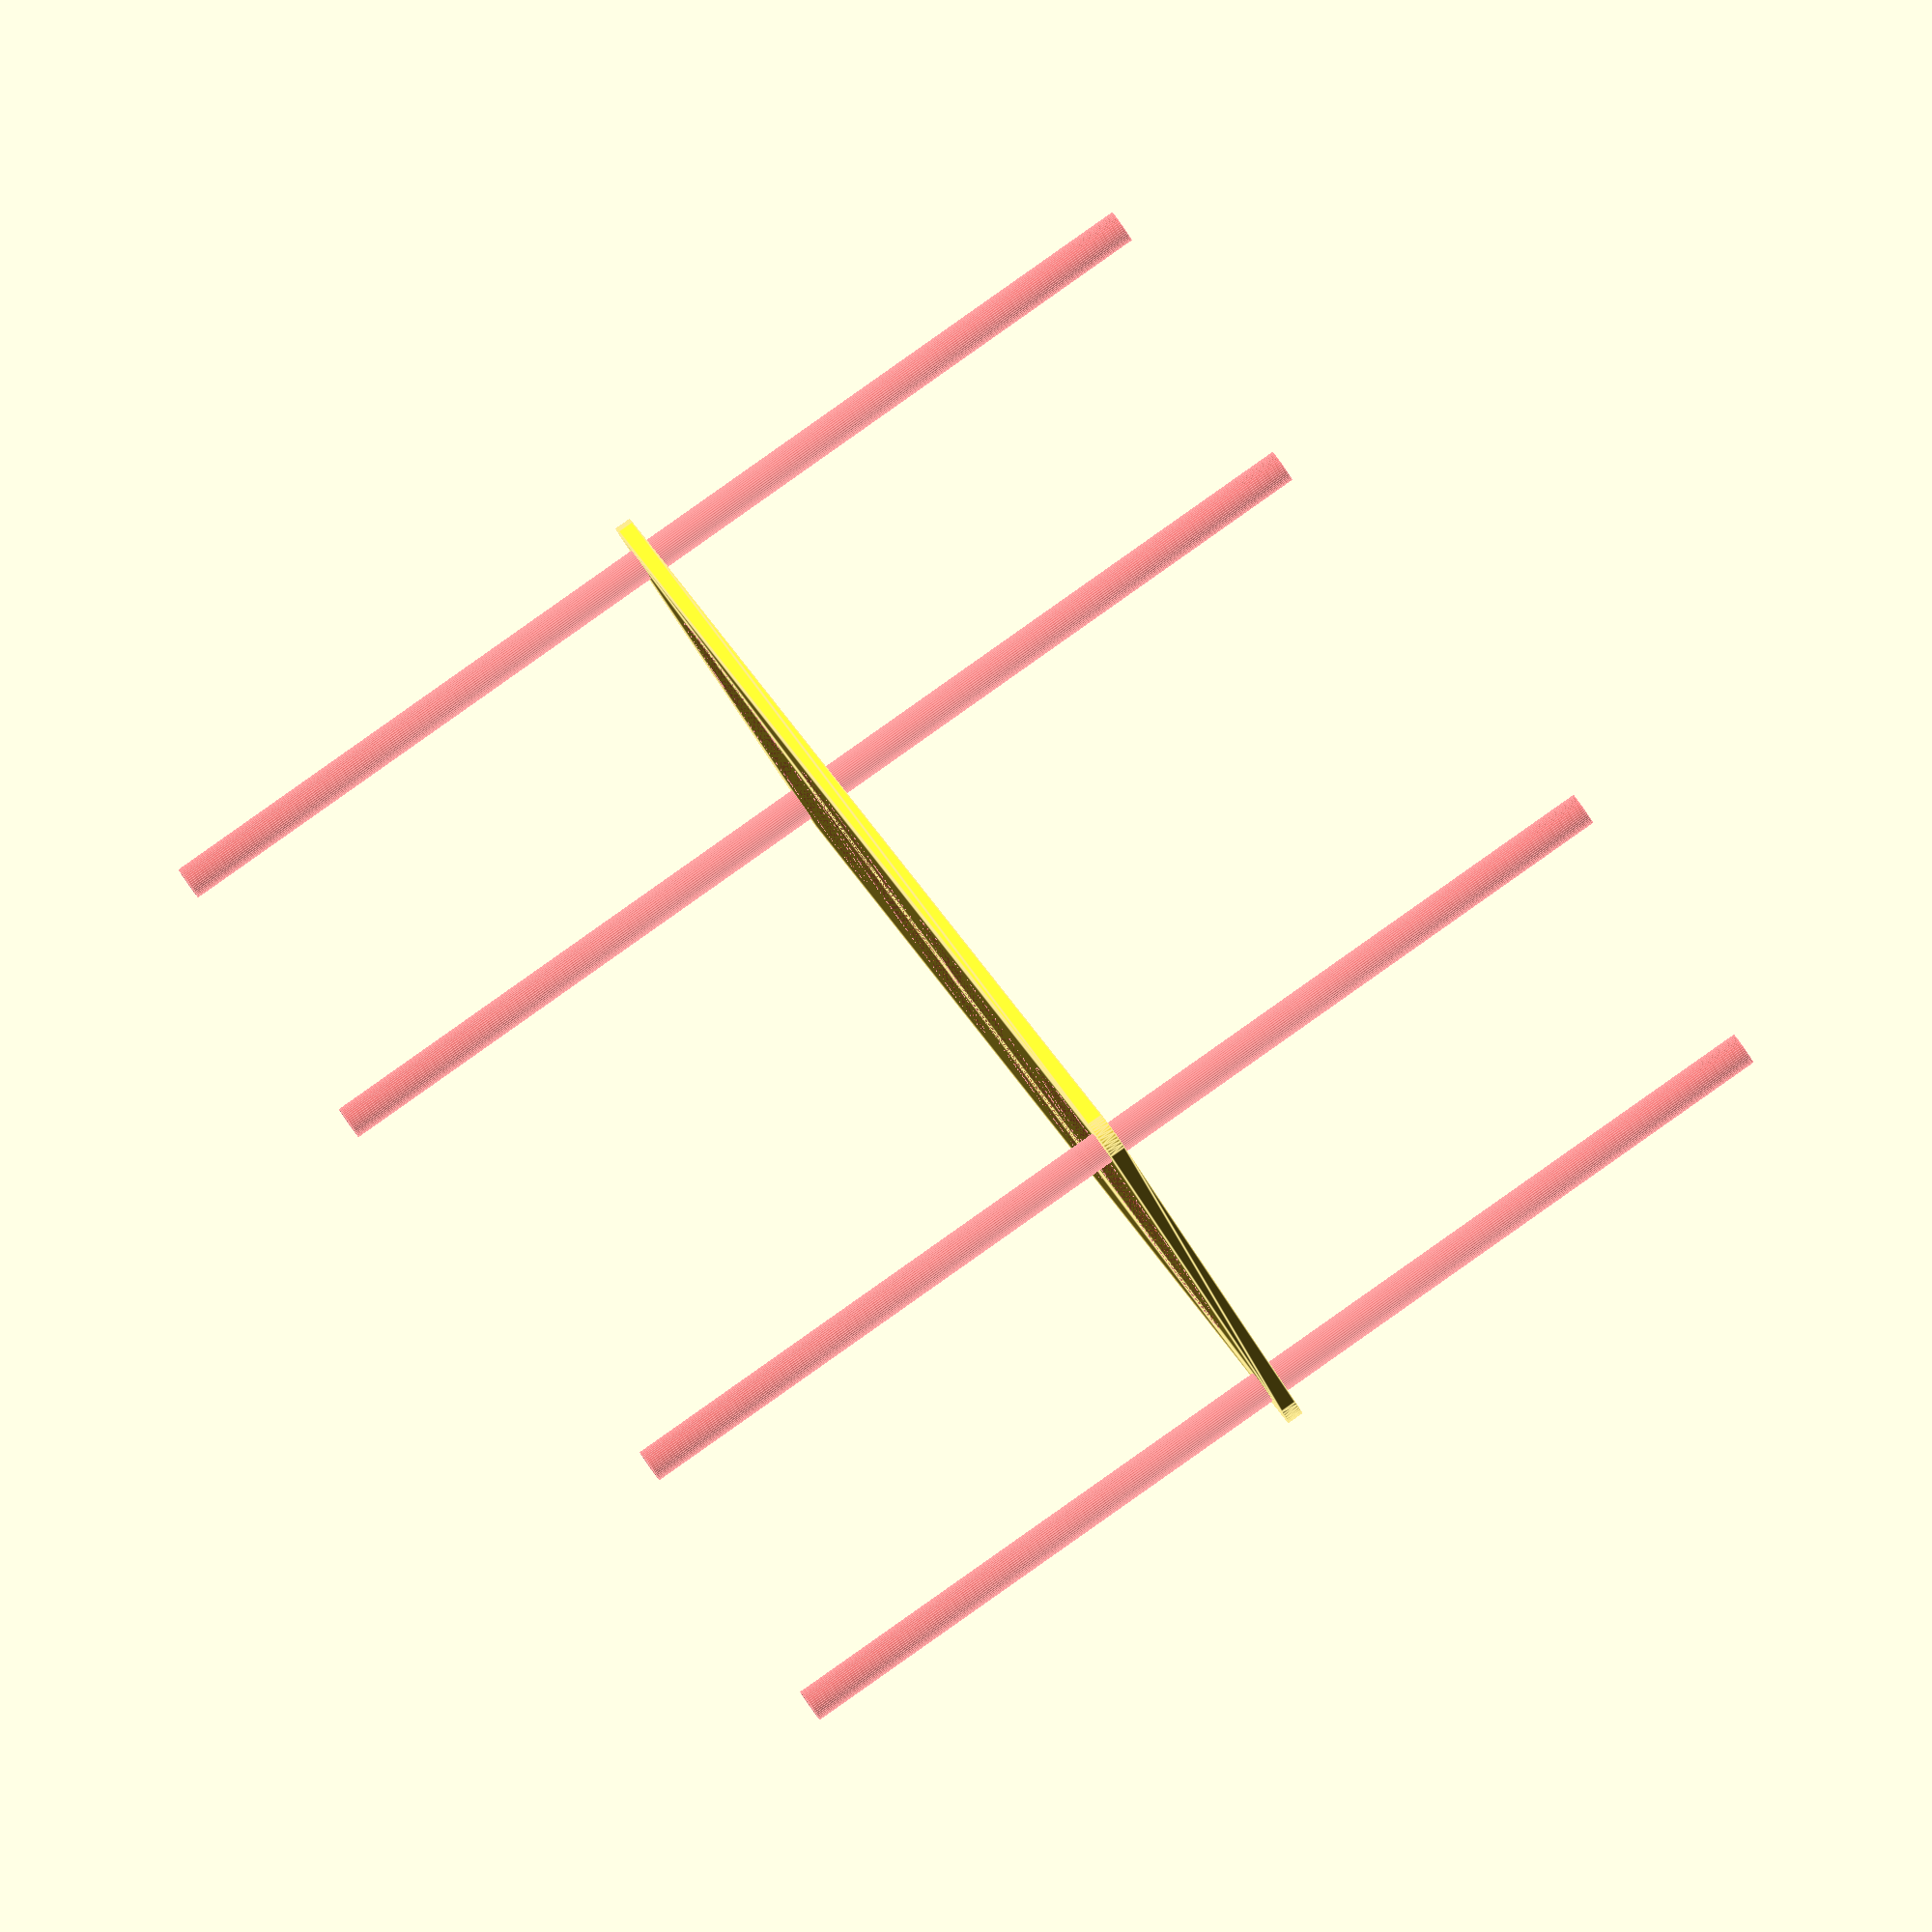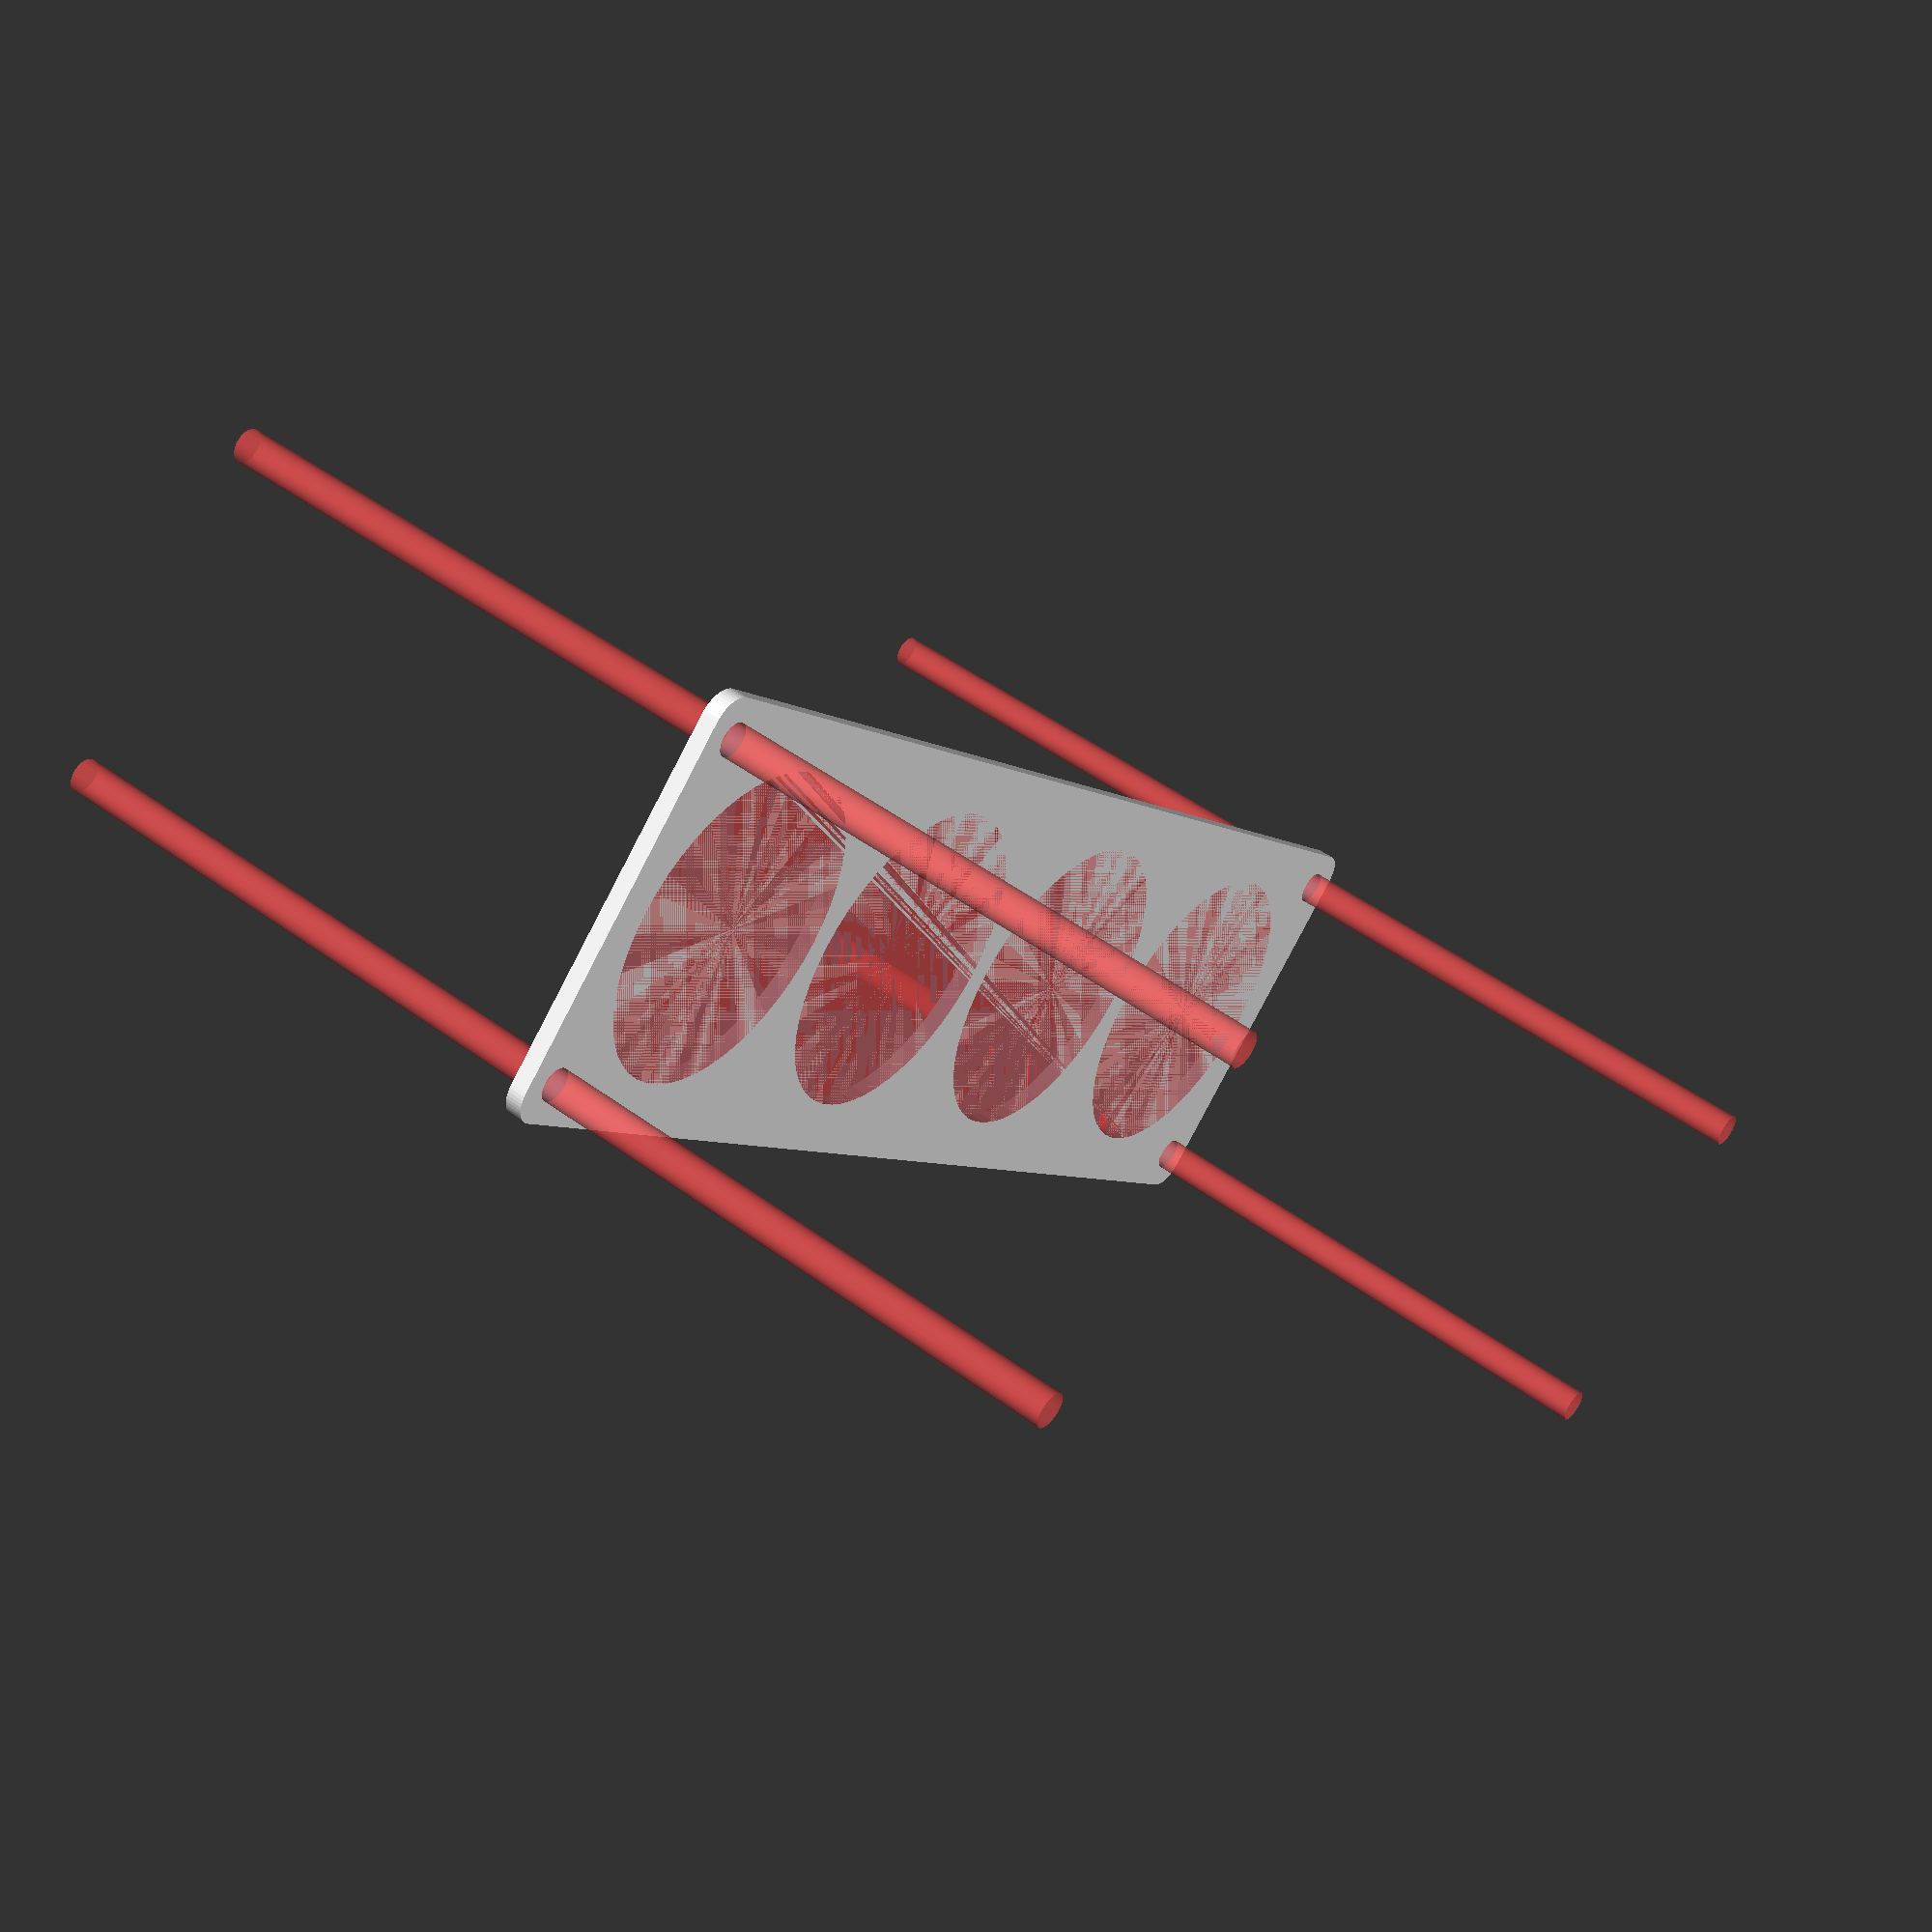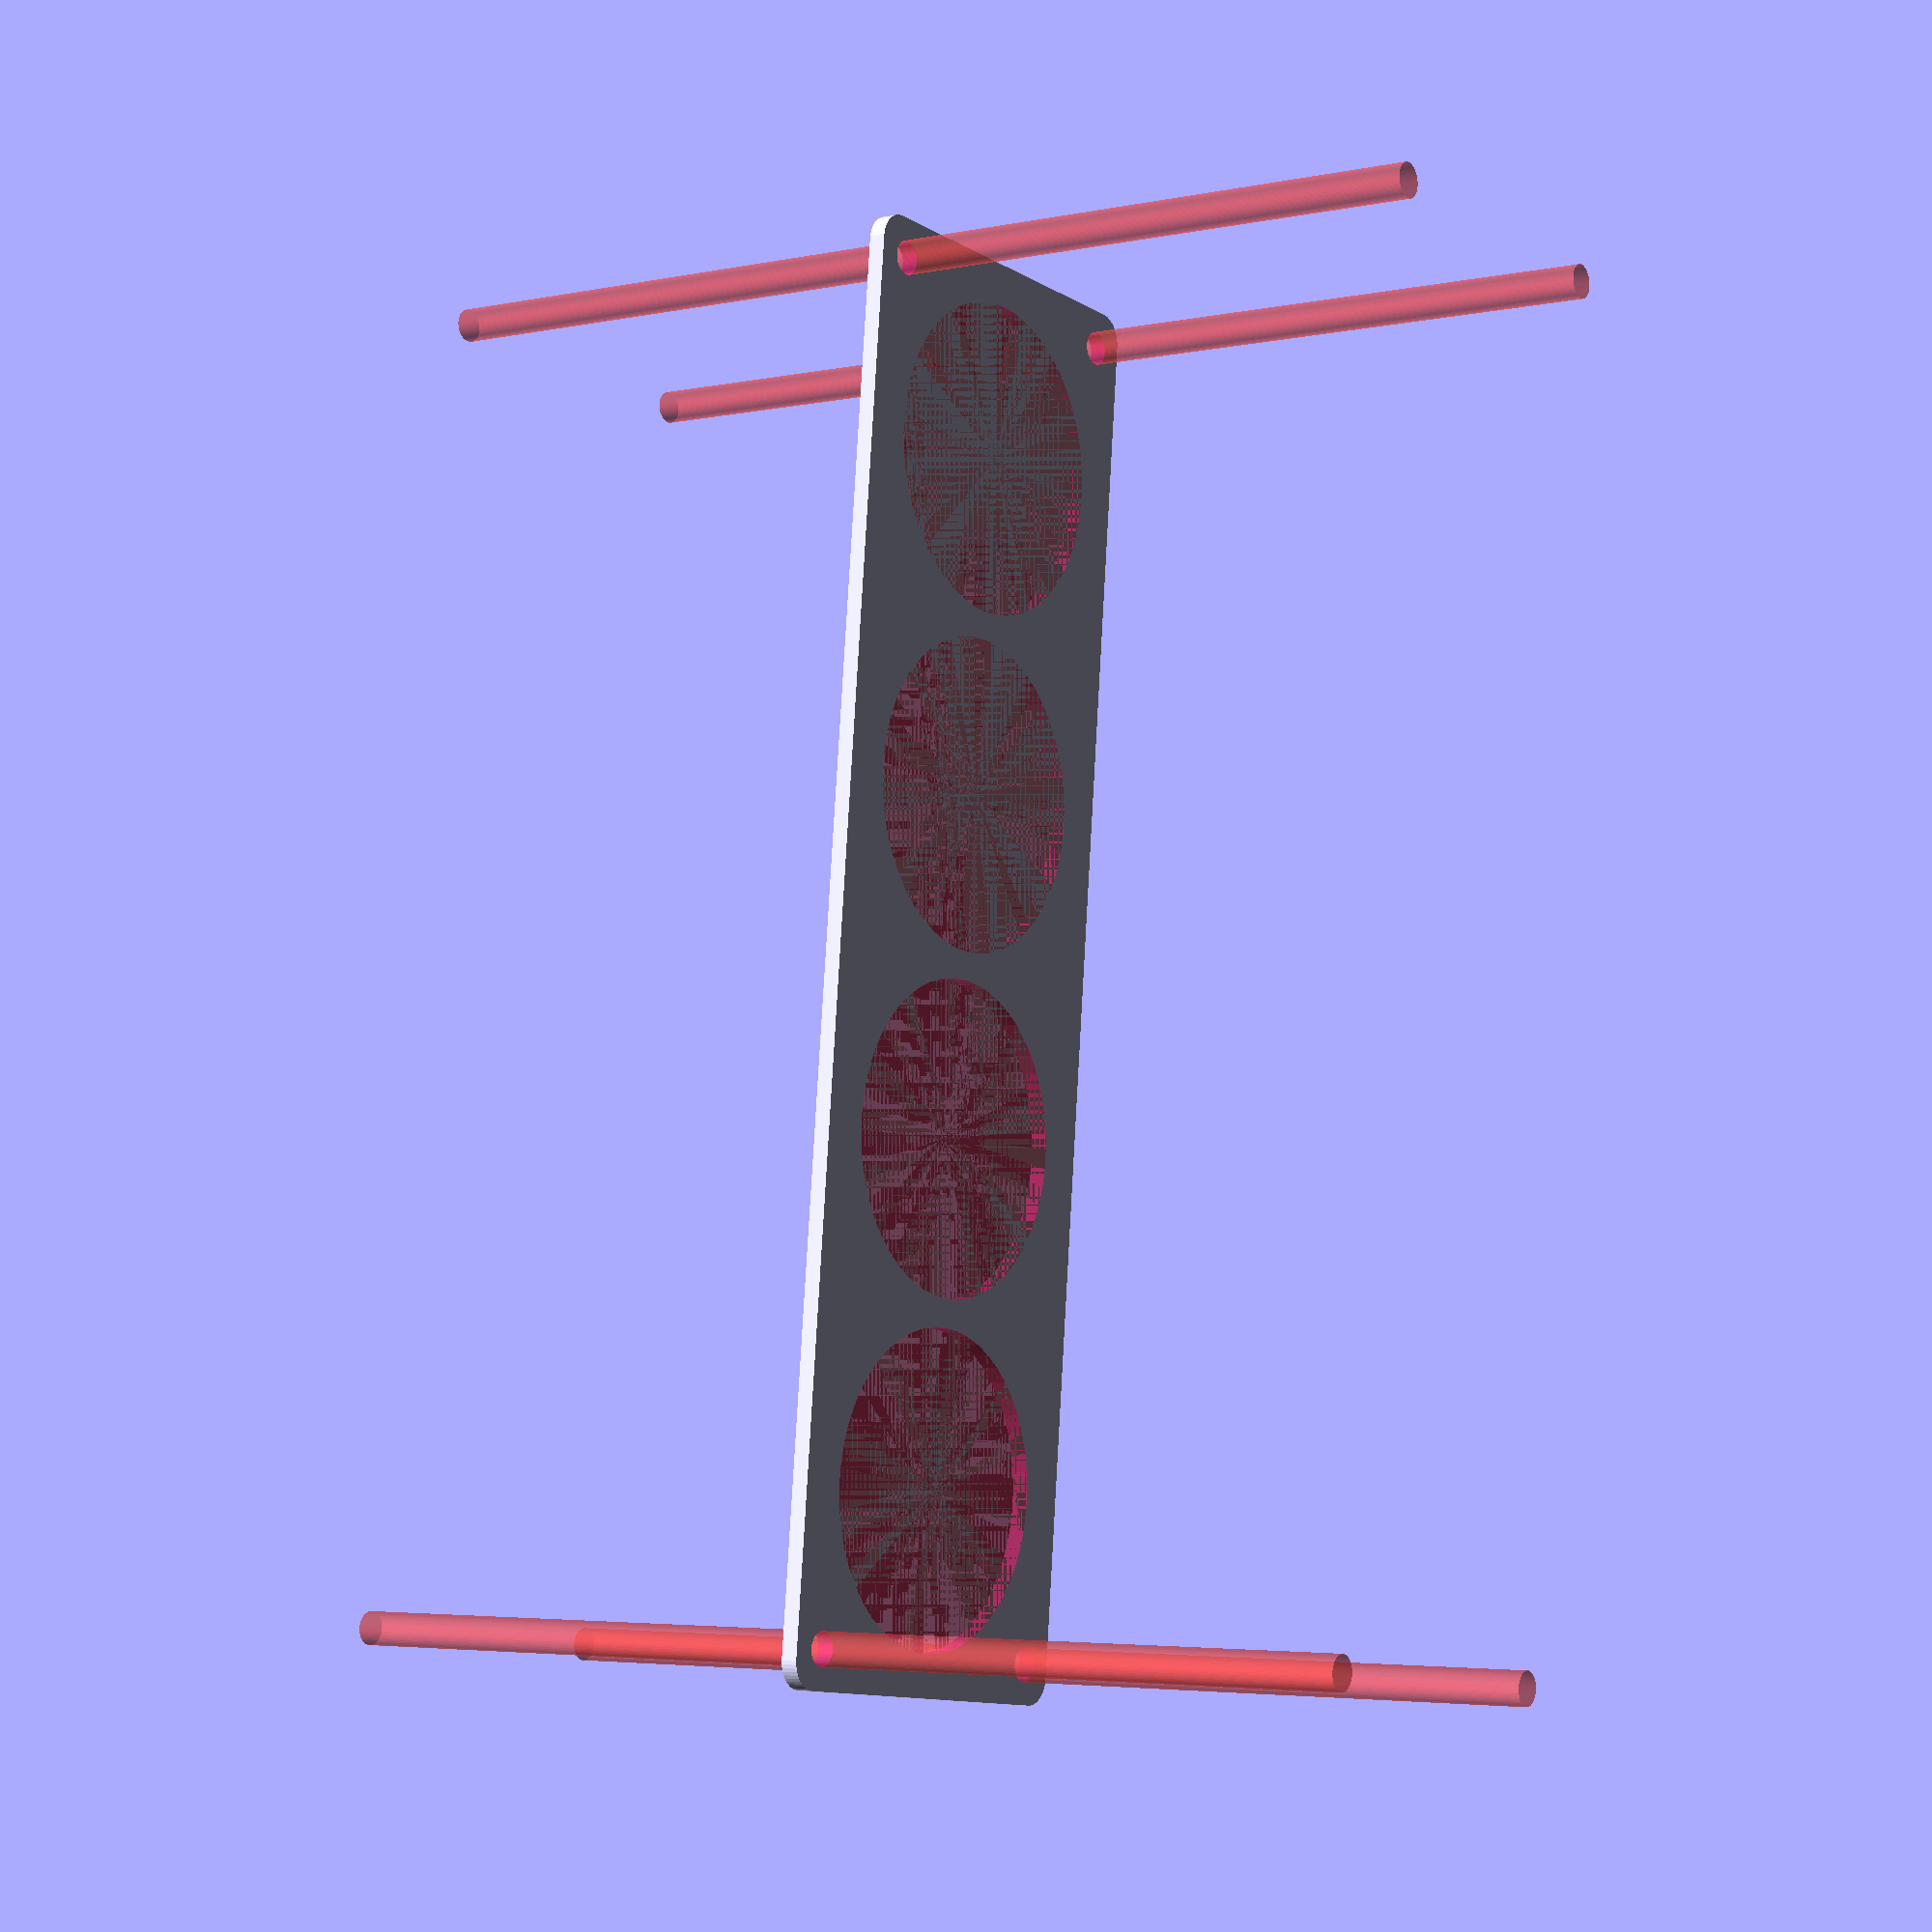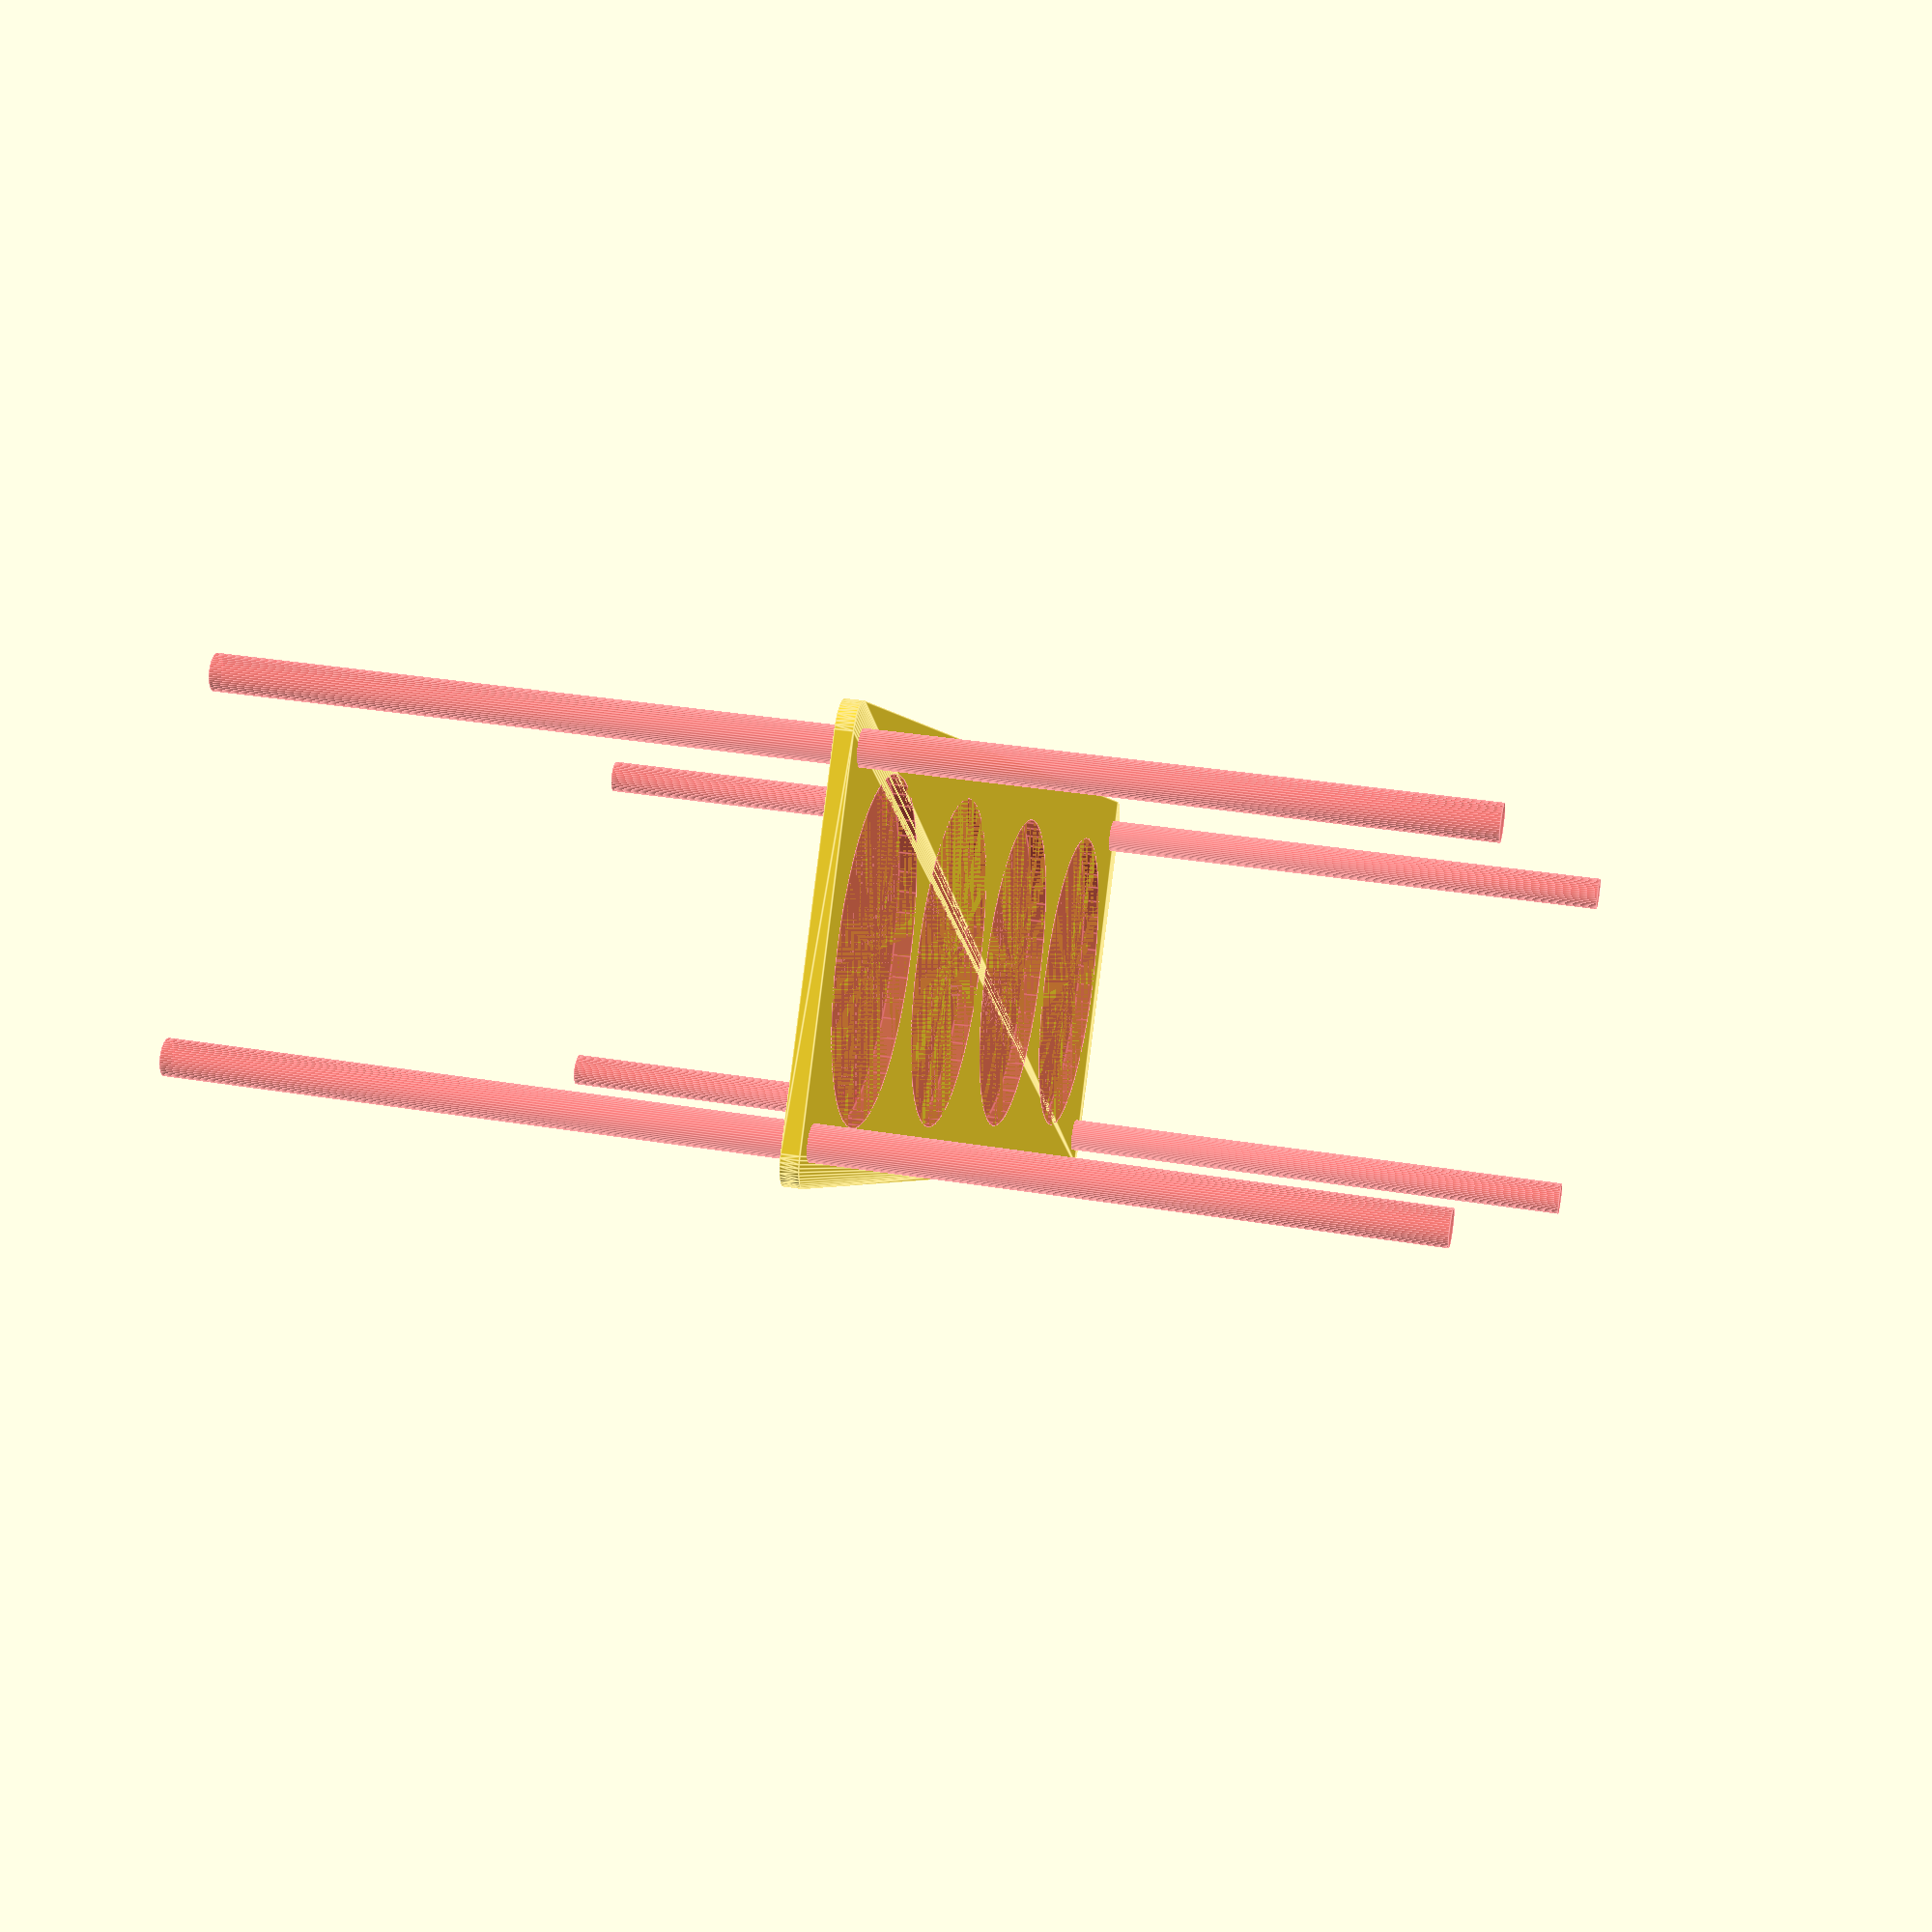
<openscad>
$fn = 50;


difference() {
	union() {
		hull() {
			translate(v = [-122.0000000000, 32.0000000000, 0]) {
				cylinder(h = 3, r = 5);
			}
			translate(v = [122.0000000000, 32.0000000000, 0]) {
				cylinder(h = 3, r = 5);
			}
			translate(v = [-122.0000000000, -32.0000000000, 0]) {
				cylinder(h = 3, r = 5);
			}
			translate(v = [122.0000000000, -32.0000000000, 0]) {
				cylinder(h = 3, r = 5);
			}
		}
	}
	union() {
		#translate(v = [-120.0000000000, -30.0000000000, -100.0000000000]) {
			cylinder(h = 200, r = 3.0000000000);
		}
		#translate(v = [-120.0000000000, 30.0000000000, -100.0000000000]) {
			cylinder(h = 200, r = 3.0000000000);
		}
		#translate(v = [120.0000000000, -30.0000000000, -100.0000000000]) {
			cylinder(h = 200, r = 3.0000000000);
		}
		#translate(v = [120.0000000000, 30.0000000000, -100.0000000000]) {
			cylinder(h = 200, r = 3.0000000000);
		}
		#translate(v = [-91.5000000000, 0, 0]) {
			cylinder(h = 3, r = 28.0000000000);
		}
		#translate(v = [-30.5000000000, 0, 0]) {
			cylinder(h = 3, r = 28.0000000000);
		}
		#translate(v = [30.5000000000, 0, 0]) {
			cylinder(h = 3, r = 28.0000000000);
		}
		#translate(v = [91.5000000000, 0, 0]) {
			cylinder(h = 3, r = 28.0000000000);
		}
	}
}
</openscad>
<views>
elev=93.6 azim=305.7 roll=125.2 proj=o view=edges
elev=310.8 azim=47.1 roll=309.1 proj=p view=solid
elev=184.3 azim=264.3 roll=55.1 proj=p view=wireframe
elev=147.1 azim=213.9 roll=257.0 proj=p view=edges
</views>
